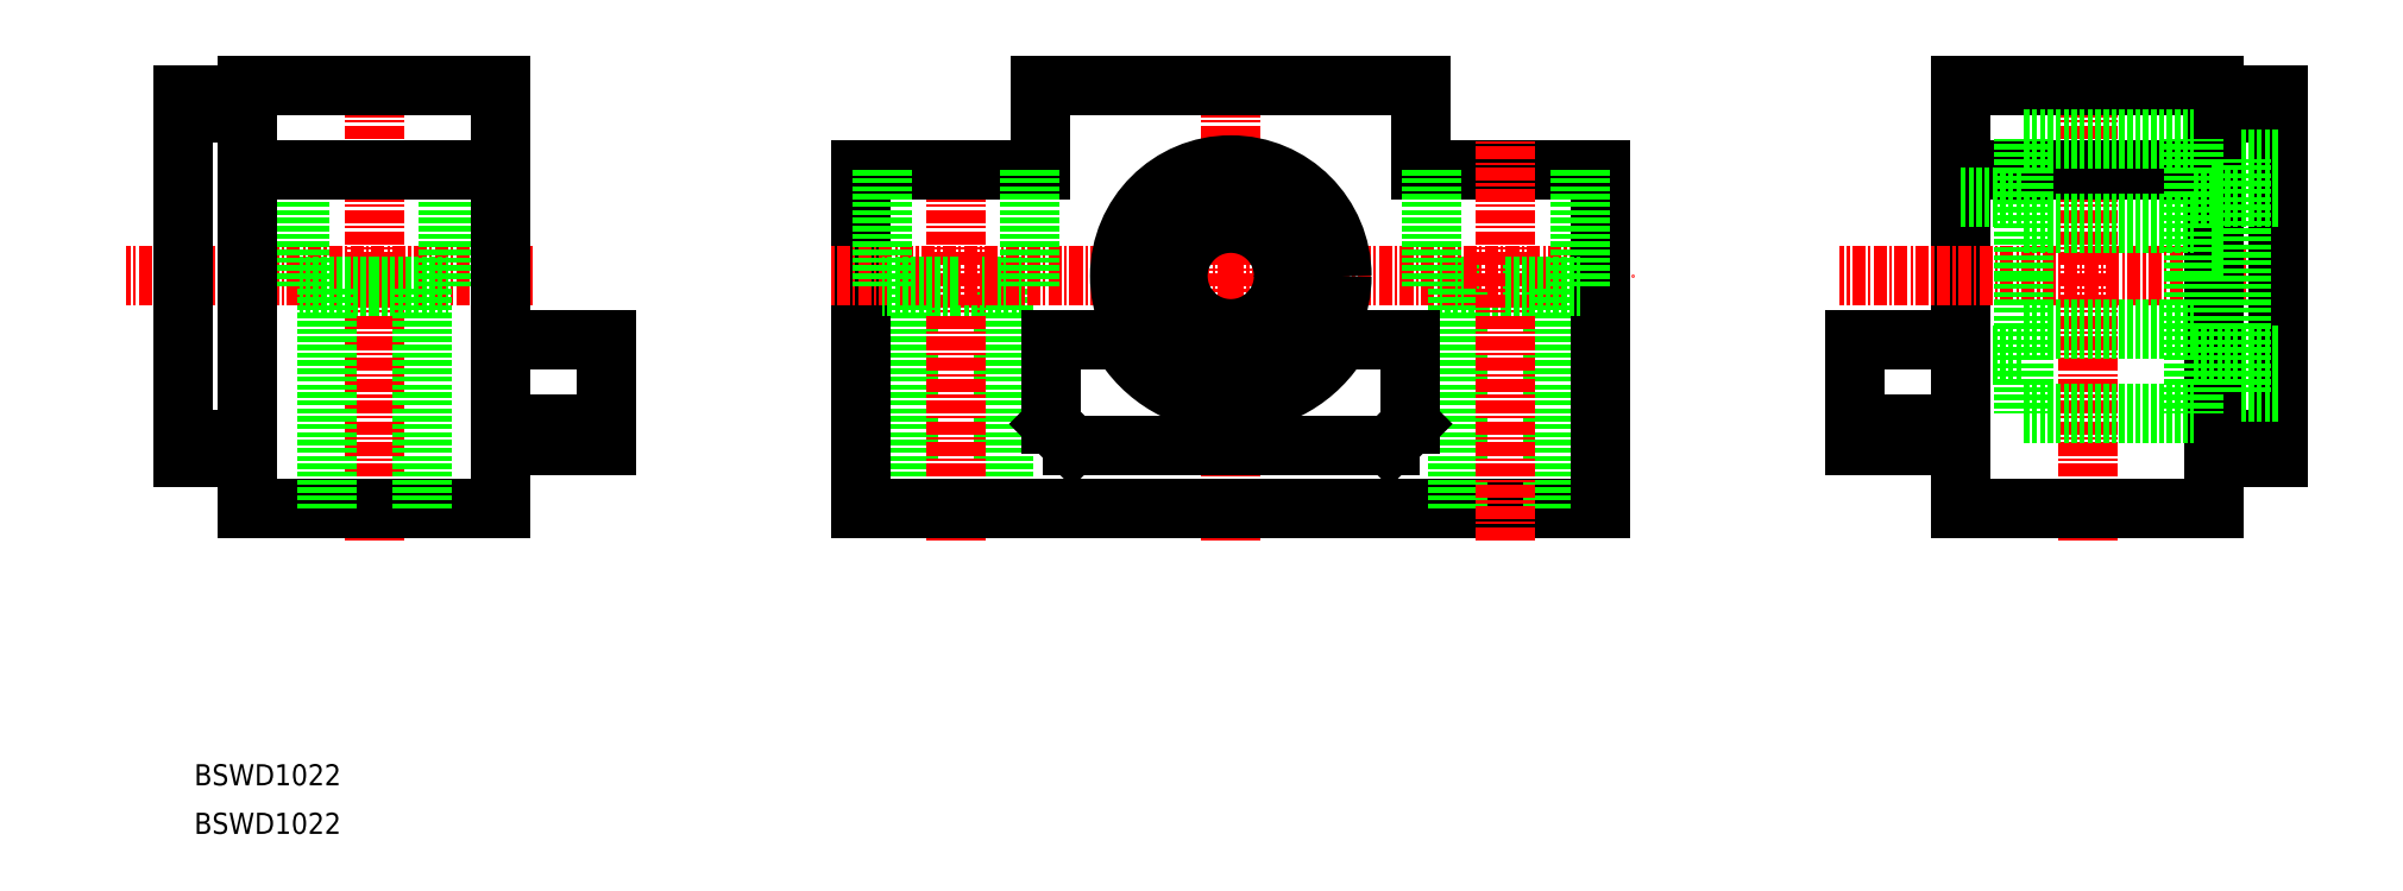
<metadata>
{"format":"dxf","ext":"dxf","renderer":"ezdxf+matplotlib","layout":"modelspace","background":"white","min_lineweight":24,"dpi":150}
</metadata>
<code>
0
SECTION
2
ENTITIES
0
LINE
8
0
10
126.1
20
71.58
30
0
11
119.1
21
71.58
31
0
0
LINE
8
CENTER
10
100.1
20
72.58
30
0
11
138.1
21
72.58
31
0
0
LINE
8
0
10
135.1
20
50.58
30
0
11
100.1
21
50.58
31
0
0
LINE
8
0
10
135.1
20
82.58
30
0
11
118.1
21
82.58
31
0
0
LINE
8
0
10
121.6
20
50.58
30
0
11
121.6
21
71.58
31
0
0
LINE
8
0
10
78.56
20
50.58
30
0
11
78.56
21
71.58
31
0
0
LINE
8
0
10
69.56
20
50.58
30
0
11
69.56
21
71.58
31
0
0
LINE
8
CENTER
10
74.06
20
47.58
30
0
11
74.06
21
85.58
31
0
0
LINE
8
CENTER
10
100.1
20
47.58
30
0
11
100.1
21
93.58
31
0
0
LINE
8
0
10
65.06
20
82.58
30
0
11
65.06
21
50.58
31
0
0
LINE
8
0
10
65.06
20
50.58
30
0
11
100.1
21
50.58
31
0
0
TEXT
8
0
10
2.065
20
24.38
30
0
40
2
1
BSWD1022
0
LINE
8
0
10
65.06
20
82.58
30
0
11
82.06
21
82.58
31
0
0
LINE
8
0
10
74.06
20
71.58
30
0
11
81.06
21
71.58
31
0
0
LINE
8
CENTER
10
100.1
20
72.58
30
0
11
62.06
21
72.58
31
0
0
LINE
8
0
10
67.06
20
71.58
30
0
11
67.06
21
82.58
31
0
0
LINE
8
0
10
74.06
20
71.58
30
0
11
67.06
21
71.58
31
0
0
LINE
8
0
10
118.1
20
82.58
30
0
11
118.1
21
90.58
31
0
0
LINE
8
0
10
82.06
20
82.58
30
0
11
82.06
21
90.58
31
0
0
LINE
8
0
10
81.06
20
71.58
30
0
11
81.06
21
82.58
31
0
0
LINE
8
0
10
119.1
20
71.58
30
0
11
119.1
21
82.58
31
0
0
LINE
8
0
10
100.1
20
90.58
30
0
11
118.1
21
90.58
31
0
0
LINE
8
0
10
100.1
20
90.58
30
0
11
82.06
21
90.58
31
0
0
LINE
8
0
10
193.1
20
50.58
30
0
11
193.1
21
58.43
31
0
0
LINE
8
0
10
130.6
20
50.58
30
0
11
130.6
21
71.58
31
0
0
LINE
8
0
10
135.1
20
82.58
30
0
11
135.1
21
50.58
31
0
0
LINE
8
0
10
169.1
20
90.58
30
0
11
169.1
21
50.58
31
0
0
LINE
8
CENTER
10
181.1
20
47.58
30
0
11
181.1
21
93.58
31
0
0
LINE
8
CENTER
10
126.1
20
47.58
30
0
11
126.1
21
85.58
31
0
0
LINE
8
0
10
169.1
20
50.58
30
0
11
193.1
21
50.58
31
0
0
LINE
8
0
10
193.1
20
82.58
30
0
11
169.1
21
82.58
31
0
0
LINE
8
0
10
193.1
20
90.58
30
0
11
169.1
21
90.58
31
0
0
LINE
8
CENTER
10
196.1
20
72.58
30
0
11
157.6
21
72.58
31
0
0
LINE
8
0
10
193.1
20
58.43
30
0
11
193.1
21
89.73
31
0
0
LINE
8
0
10
199.1
20
55.43
30
0
11
199.1
21
89.73
31
0
0
LINE
8
0
10
133.1
20
71.58
30
0
11
133.1
21
82.58
31
0
0
LINE
8
0
10
126.1
20
71.58
30
0
11
133.1
21
71.58
31
0
0
LINE
8
0
10
199.1
20
57.13
30
0
11
193.1
21
57.13
31
0
0
LINE
8
0
10
199.1
20
55.43
30
0
11
193.1
21
55.43
31
0
0
LINE
8
0
10
199.1
20
88.03
30
0
11
193.1
21
88.03
31
0
0
LINE
8
0
10
199.1
20
89.73
30
0
11
193.1
21
89.73
31
0
0
LINE
8
0
10
193.1
20
89.73
30
0
11
193.1
21
90.58
31
0
0
TEXT
8
0
10
2.065
20
19.79
30
0
40
2
1
BSWD1022
0
CIRCLE
8
0
10
100.1
20
72.58
30
0
40
5
0
CIRCLE
8
0
10
100.1
20
72.58
30
0
40
7.5
0
LINE
8
CENTER
10
34.06
20
72.58
30
0
11
-4.435
21
72.58
31
0
0
LINE
8
0
10
26.06
20
71.58
30
0
11
26.06
21
82.58
31
0
0
LINE
8
0
10
12.06
20
71.58
30
0
11
12.06
21
82.58
31
0
0
LINE
8
0
10
1.065
20
55.43
30
0
11
1.065
21
89.73
31
0
0
LINE
8
0
10
7.065
20
58.43
30
0
11
7.065
21
89.73
31
0
0
LINE
8
CENTER
10
19.06
20
47.58
30
0
11
19.06
21
93.58
31
0
0
LINE
8
0
10
31.06
20
90.58
30
0
11
31.06
21
50.58
31
0
0
LINE
8
0
10
19.06
20
71.58
30
0
11
26.06
21
71.58
31
0
0
LINE
8
0
10
31.06
20
50.58
30
0
11
7.065
21
50.58
31
0
0
LINE
8
0
10
7.065
20
50.58
30
0
11
7.065
21
58.43
31
0
0
LINE
8
0
10
14.56
20
50.58
30
0
11
14.56
21
71.58
31
0
0
LINE
8
0
10
1.065
20
55.43
30
0
11
7.065
21
55.43
31
0
0
LINE
8
0
10
1.065
20
57.13
30
0
11
7.065
21
57.13
31
0
0
LINE
8
0
10
19.06
20
71.58
30
0
11
12.06
21
71.58
31
0
0
LINE
8
0
10
23.56
20
50.58
30
0
11
23.56
21
71.58
31
0
0
LINE
8
0
10
7.065
20
90.58
30
0
11
31.06
21
90.58
31
0
0
LINE
8
0
10
7.065
20
82.58
30
0
11
31.06
21
82.58
31
0
0
LINE
8
0
10
1.065
20
88.03
30
0
11
7.065
21
88.03
31
0
0
LINE
8
0
10
1.065
20
89.73
30
0
11
7.065
21
89.73
31
0
0
LINE
8
0
10
7.065
20
89.73
30
0
11
7.065
21
90.58
31
0
0
LINE
8
0
10
169.1
20
80.08
30
0
11
175.1
21
80.08
31
0
0
LINE
8
0
10
169.1
20
65.08
30
0
11
175.1
21
65.08
31
0
0
LINE
8
0
10
175.1
20
85.58
30
0
11
191.1
21
85.58
31
0
0
LINE
8
0
10
175.1
20
72.58
30
0
11
175.1
21
85.58
31
0
0
LINE
8
0
10
175.1
20
77.58
30
0
11
191.1
21
77.58
31
0
0
LINE
8
0
10
175.1
20
72.58
30
0
11
175.1
21
59.58
31
0
0
LINE
8
0
10
175.1
20
67.58
30
0
11
191.1
21
67.58
31
0
0
LINE
8
0
10
191.1
20
72.58
30
0
11
191.1
21
59.58
31
0
0
LINE
8
0
10
191.1
20
72.58
30
0
11
191.1
21
85.58
31
0
0
LINE
8
0
10
175.1
20
59.58
30
0
11
191.1
21
59.58
31
0
0
LINE
8
0
10
191.1
20
65.08
30
0
11
199.1
21
65.08
31
0
0
LINE
8
0
10
191.1
20
80.08
30
0
11
199.1
21
80.08
31
0
0
LINE
8
0
10
195.6
20
61.58
30
0
11
195.6
21
83.58
31
0
0
LINE
8
0
10
199.1
20
83.58
30
0
11
195.6
21
83.58
31
0
0
LINE
8
0
10
199.1
20
61.58
30
0
11
195.6
21
61.58
31
0
0
ARC
8
0
10
100.1
20
72.58
30
0
40
12
50
210
51
330
0
LINE
8
0
10
85.06
20
56.58
30
0
11
115.1
21
56.58
31
0
0
LINE
8
0
10
83.06
20
58.58
30
0
11
85.06
21
56.58
31
0
0
LINE
8
0
10
83.06
20
66.58
30
0
11
89.67
21
66.58
31
0
0
LINE
8
0
10
83.06
20
66.58
30
0
11
83.06
21
58.58
31
0
0
LINE
8
0
10
117.1
20
58.58
30
0
11
115.1
21
56.58
31
0
0
LINE
8
0
10
110.5
20
66.58
30
0
11
117.1
21
66.58
31
0
0
LINE
8
0
10
117.1
20
66.58
30
0
11
117.1
21
58.58
31
0
0
LINE
8
0
10
41.06
20
66.58
30
0
11
31.06
21
66.58
31
0
0
LINE
8
0
10
41.06
20
58.58
30
0
11
31.06
21
58.58
31
0
0
LINE
8
0
10
41.06
20
56.58
30
0
11
31.06
21
56.58
31
0
0
LINE
8
0
10
31.06
20
66.58
30
0
11
31.06
21
56.58
31
0
0
LINE
8
0
10
41.06
20
66.58
30
0
11
41.06
21
56.58
31
0
0
LINE
8
0
10
159.1
20
66.58
30
0
11
159.1
21
56.58
31
0
0
LINE
8
0
10
169.1
20
66.58
30
0
11
169.1
21
56.58
31
0
0
LINE
8
0
10
159.1
20
56.58
30
0
11
169.1
21
56.58
31
0
0
LINE
8
0
10
159.1
20
58.58
30
0
11
169.1
21
58.58
31
0
0
LINE
8
0
10
159.1
20
66.58
30
0
11
169.1
21
66.58
31
0
0
CIRCLE
8
0
10
100.1
20
72.58
30
0
40
10.5
0
ENDSEC
0
EOF

</code>
